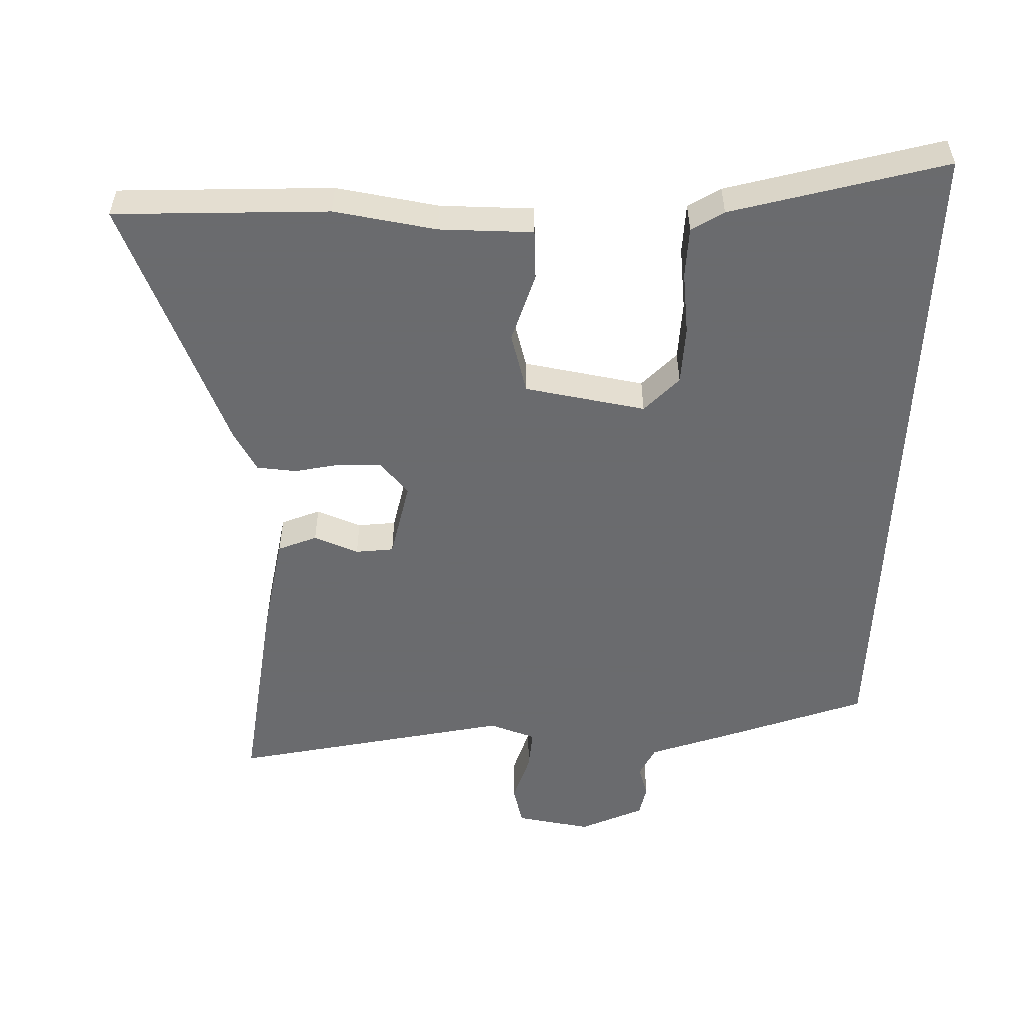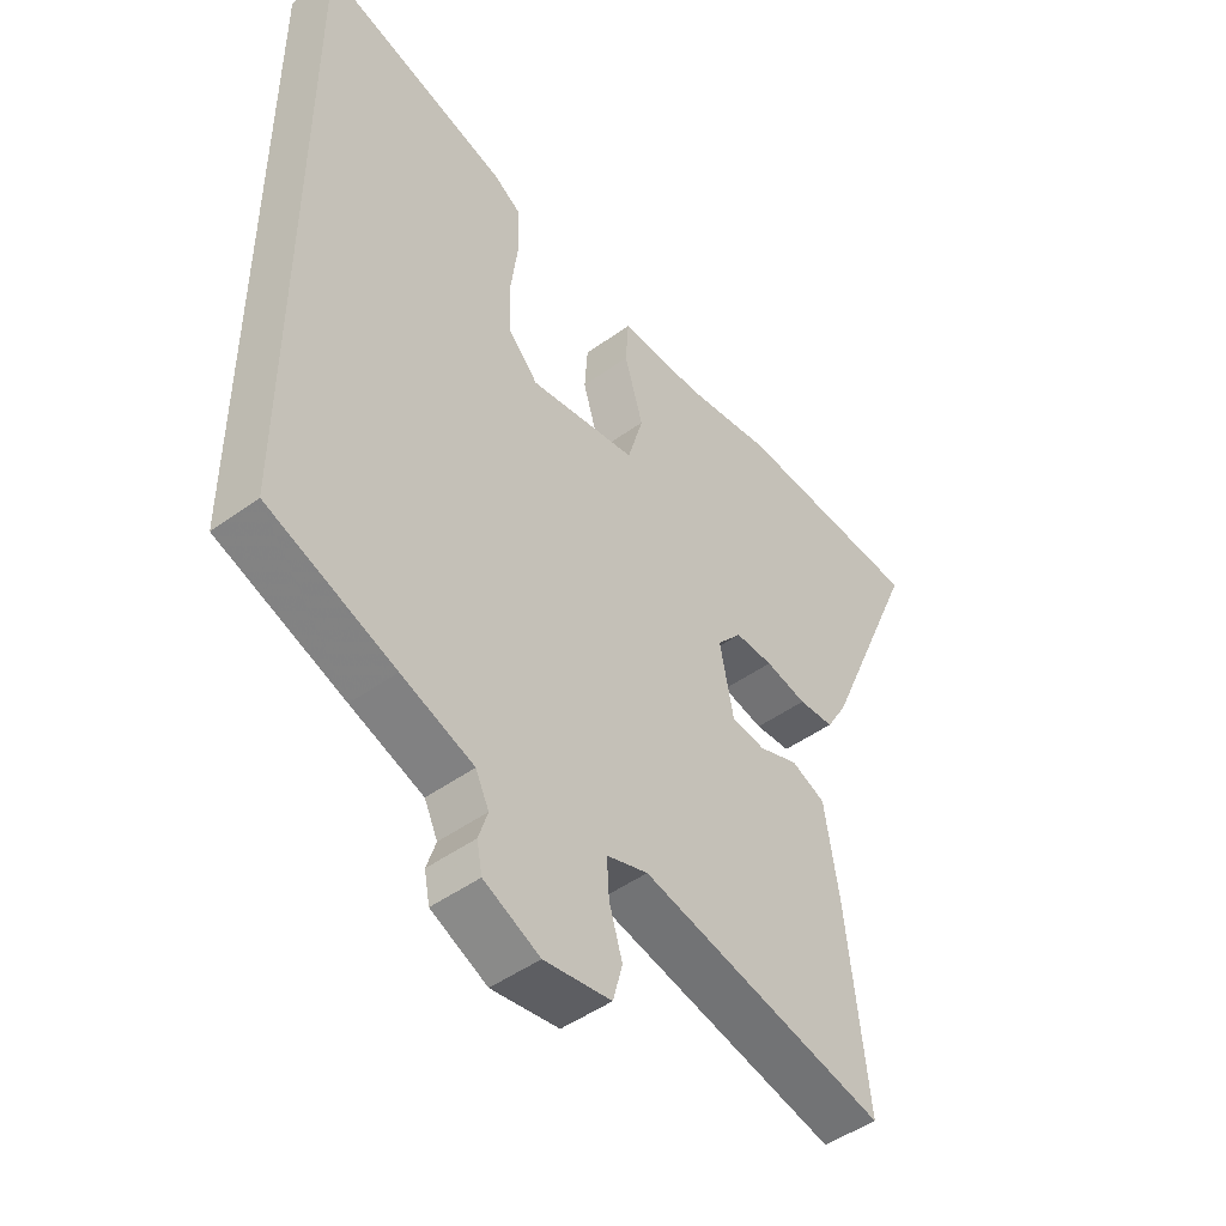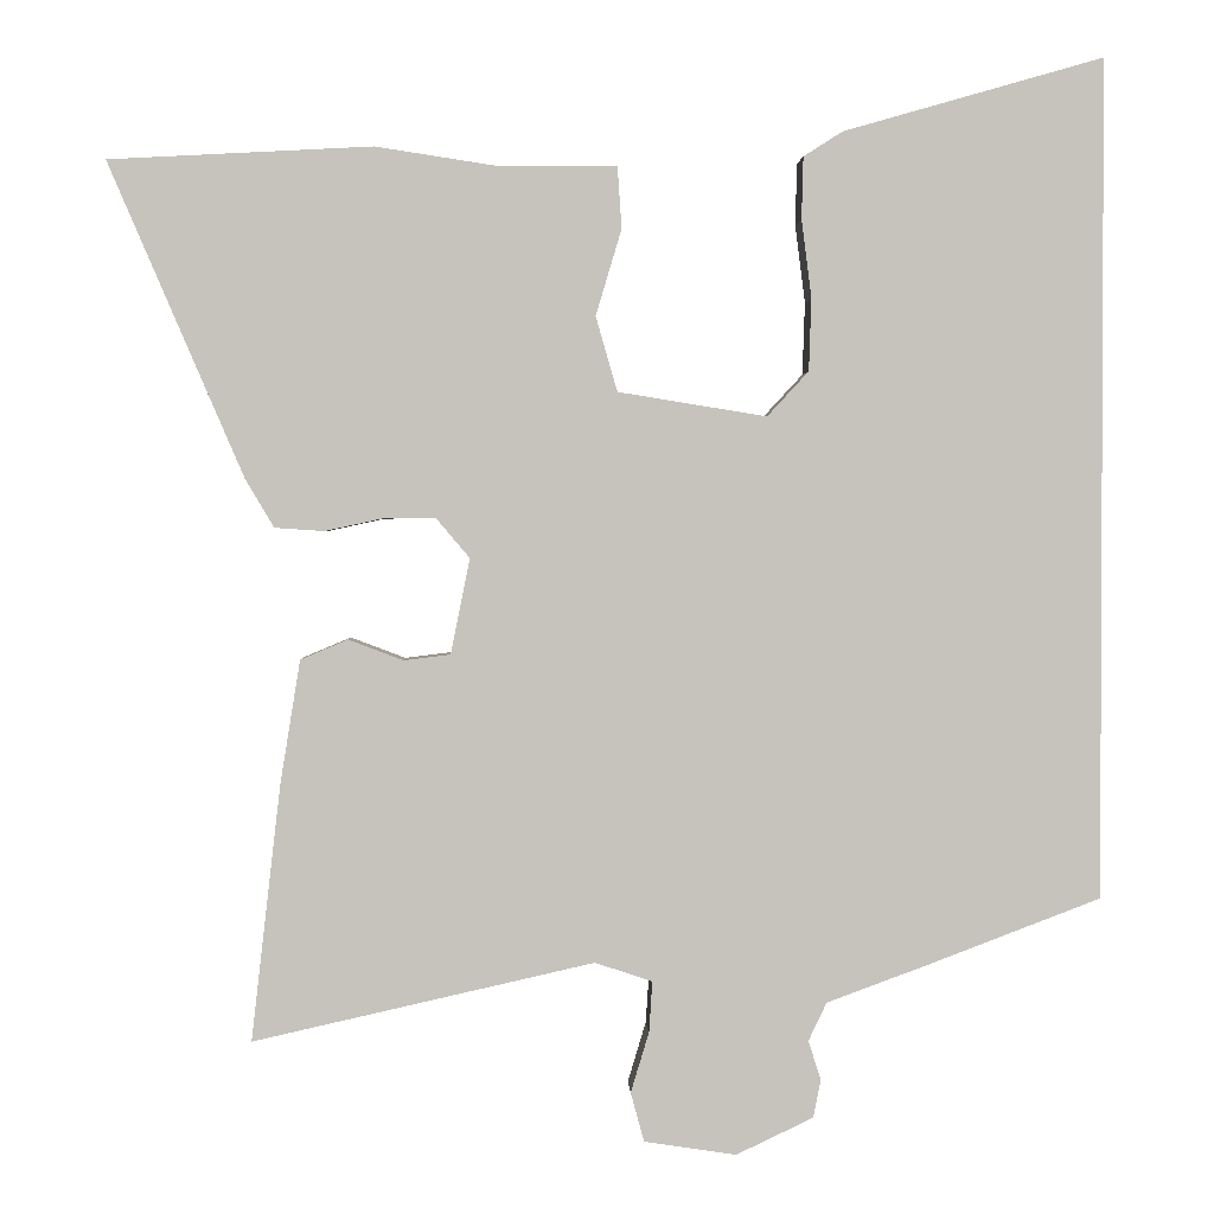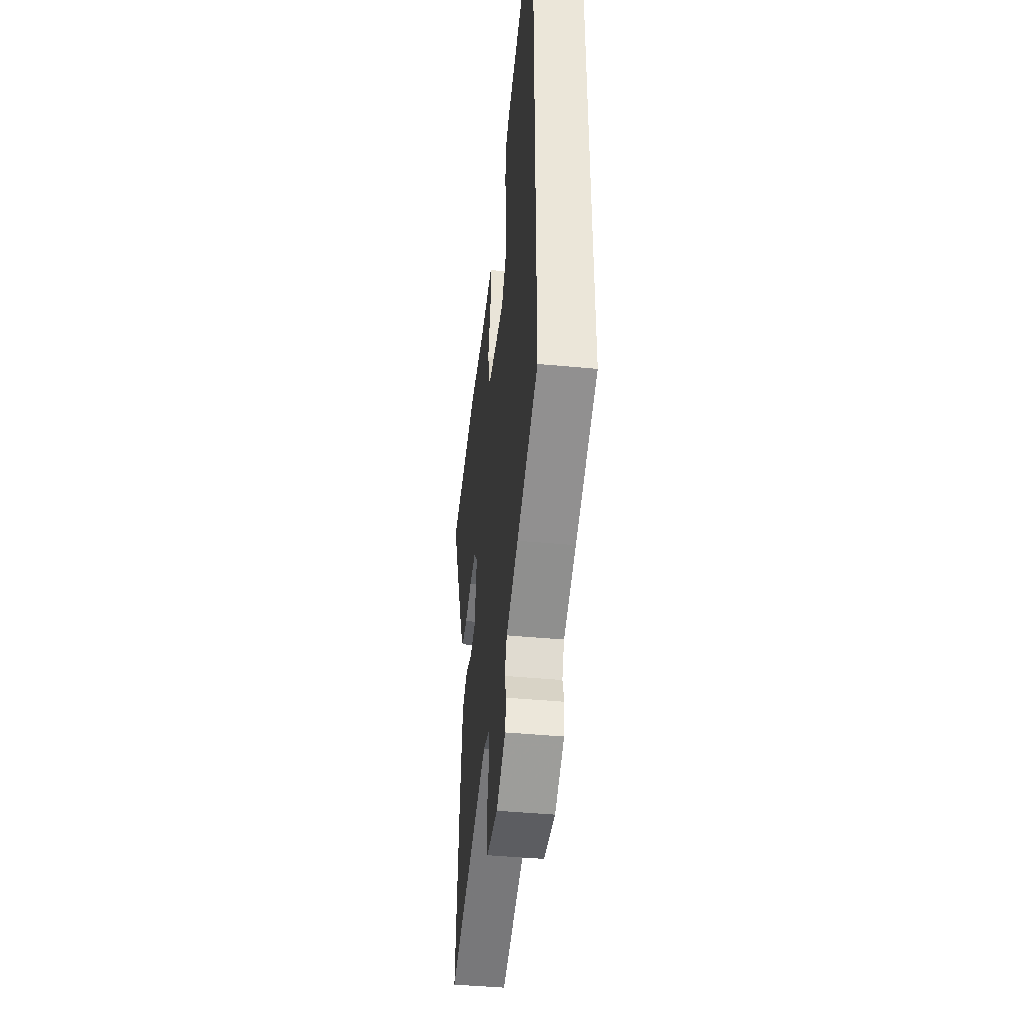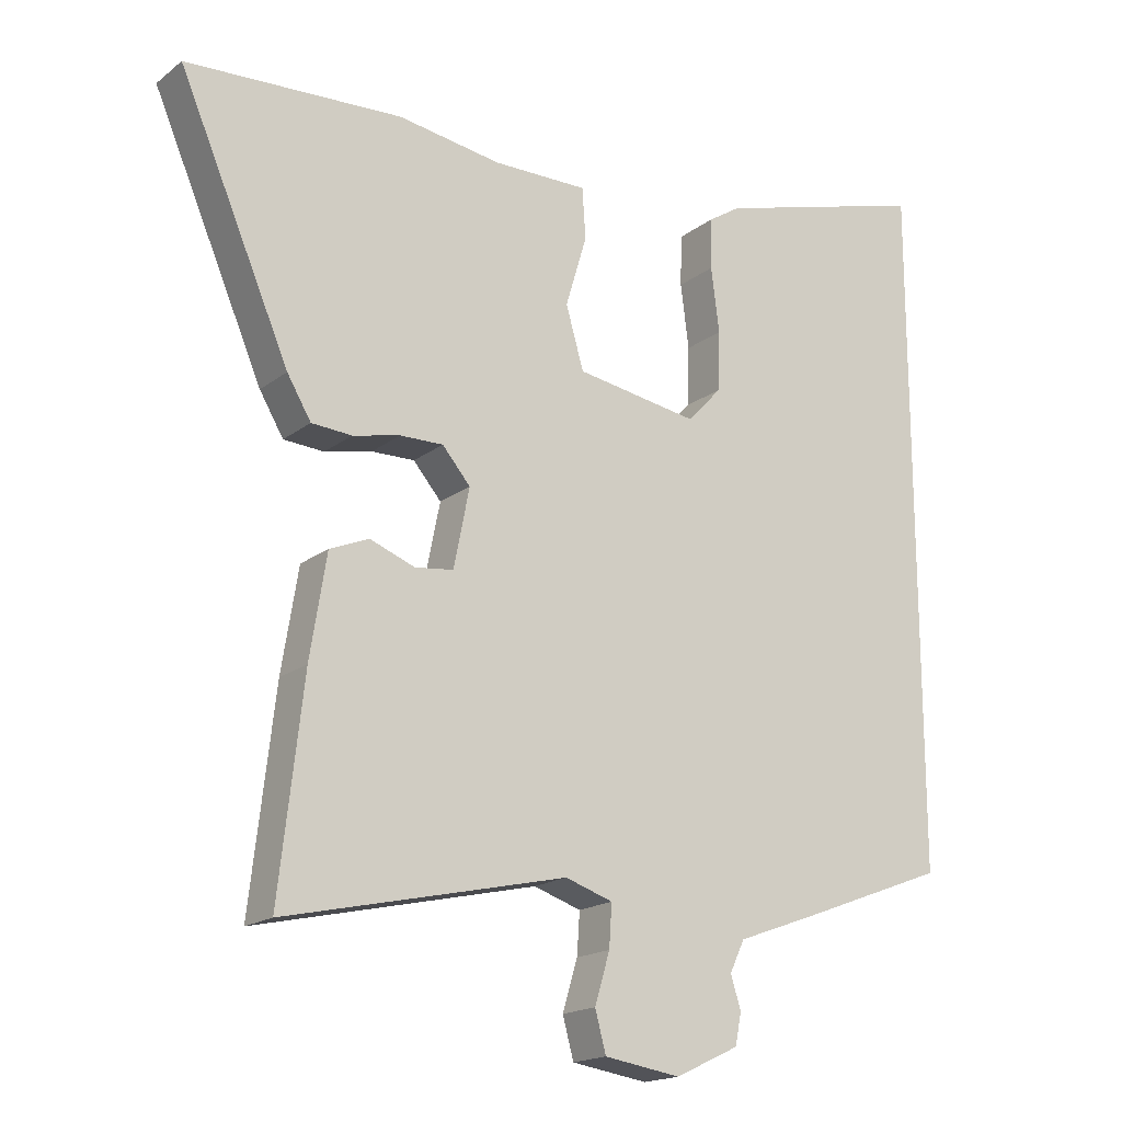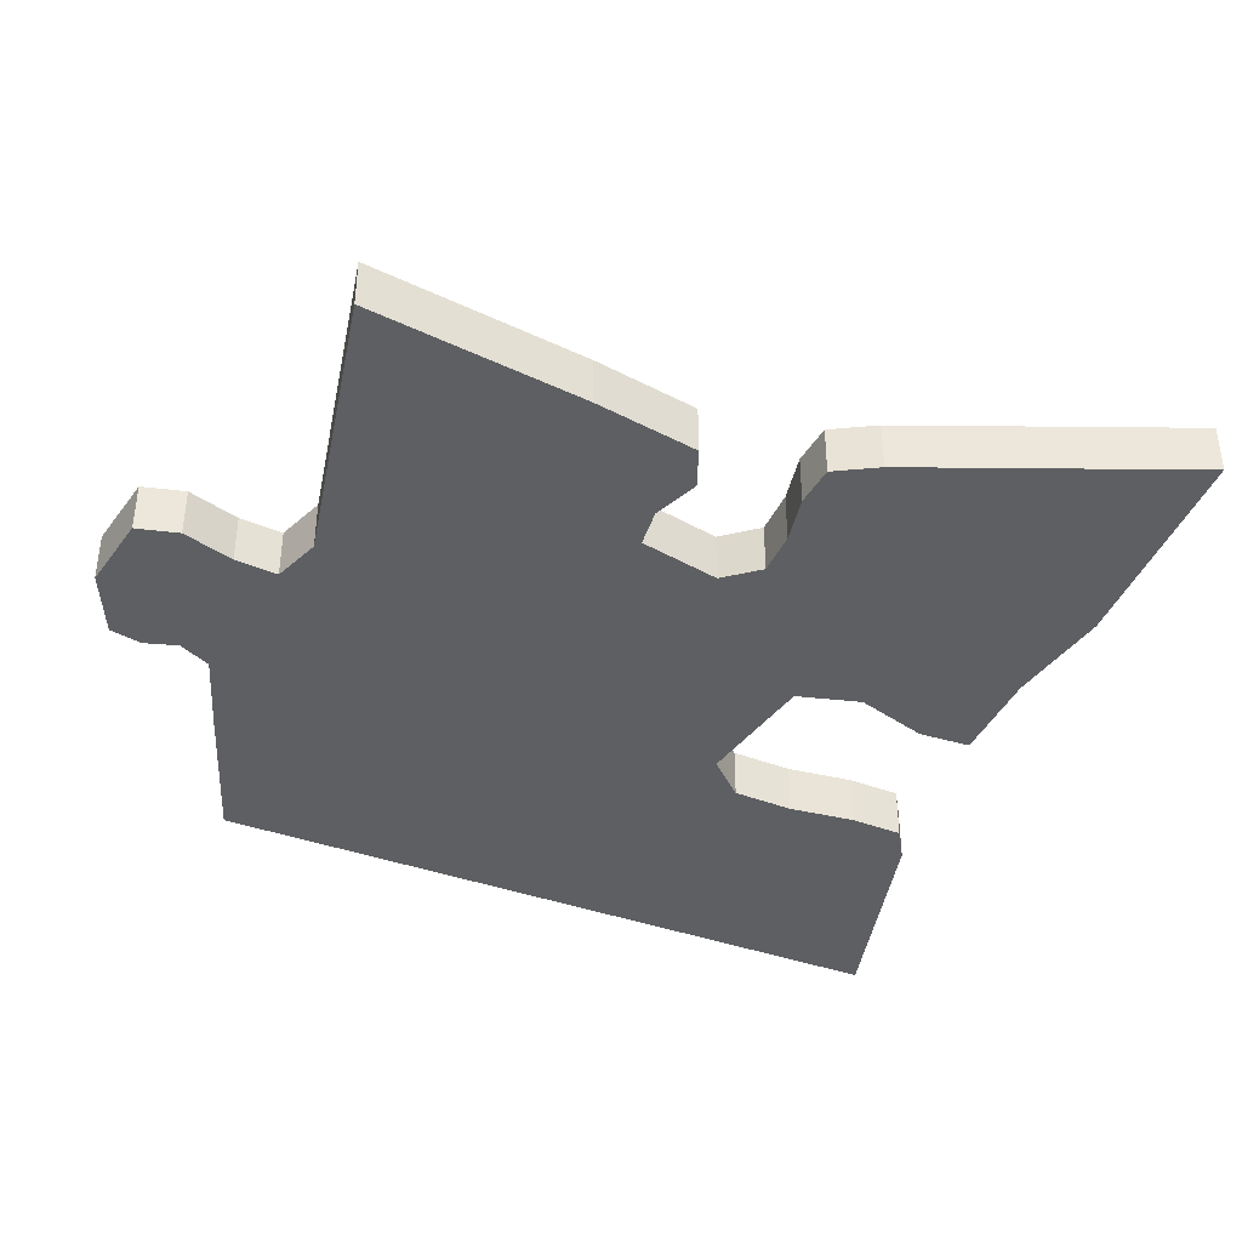
<metadata>
{"format":"obj","ext":"obj","renderer":"f3d","projection":"perspective","resolution":1024,"background":"white","views":[{"elev":-53.3,"azim":-2.3,"up":"+Y"},{"elev":-47.2,"azim":129.4,"up":"+Z"},{"elev":1.5,"azim":-2.4,"up":"+Z"},{"elev":-44.9,"azim":83.8,"up":"+Z"},{"elev":-17.9,"azim":-34.7,"up":"+Z"},{"elev":-39.7,"azim":-114.0,"up":"+Y"}]}
</metadata>
<code>
v 0.5 0.07 -0.392
v 0.289 0.07 -0.472
v 0.169 0.07 -0.516
v 0.147 0.07 -0.562
v 0.162 0.07 -0.609
v 0.153 0.07 -0.655
v 0.06 0.07 -0.699
v -0.051 0.07 -0.682
v -0.067 0.07 -0.623
v -0.045 0.07 -0.55
v -0.041 0.07 -0.489
v -0.11 0.07 -0.466
v -0.52 0.07 -0.558
v -0.485 0.07 -0.251
v -0.461 0.07 -0.102
v -0.404 0.07 -0.078
v -0.338 0.07 -0.103
v -0.282 0.07 -0.096
v -0.259 0.07 0.019
v -0.3 0.07 0.067
v -0.363 0.07 0.066
v -0.432 0.07 0.051
v -0.491 0.07 0.055
v -0.526 0.07 0.114
v -0.688 0.07 0.49
v -0.372 0.07 0.507
v -0.221 0.07 0.484
v -0.083 0.07 0.485
v -0.078 0.07 0.411
v -0.109 0.07 0.307
v -0.083 0.07 0.217
v 0.096 0.07 0.188
v 0.146 0.07 0.242
v 0.149 0.07 0.329
v 0.137 0.07 0.423
v 0.139 0.07 0.498
v 0.186 0.07 0.528
v 0.5 0.07 0.618
v 0.5 0 -0.392
v 0.289 0 -0.472
v 0.169 0 -0.516
v 0.147 0 -0.562
v 0.162 0 -0.609
v 0.153 0 -0.655
v 0.06 0 -0.699
v -0.051 0 -0.682
v -0.067 0 -0.623
v -0.045 0 -0.55
v -0.041 0 -0.489
v -0.11 0 -0.466
v -0.52 0 -0.558
v -0.485 0 -0.251
v -0.461 0 -0.102
v -0.404 0 -0.078
v -0.338 0 -0.103
v -0.282 0 -0.096
v -0.259 0 0.019
v -0.3 0 0.067
v -0.363 0 0.066
v -0.432 0 0.051
v -0.491 0 0.055
v -0.526 0 0.114
v -0.688 0 0.49
v -0.372 0 0.507
v -0.221 0 0.484
v -0.083 0 0.485
v -0.078 0 0.411
v -0.109 0 0.307
v -0.083 0 0.217
v 0.096 0 0.188
v 0.146 0 0.242
v 0.149 0 0.329
v 0.137 0 0.423
v 0.139 0 0.498
v 0.186 0 0.528
v 0.5 0 0.618
f 38 1 2
f 37 38 2
f 36 37 2
f 35 36 2
f 34 35 2
f 33 34 2 3
f 32 33 3 4
f 31 32 4
f 27 28 29 30
f 27 30 31
f 26 27 31
f 25 26 31
f 24 25 31
f 23 24 31
f 22 23 31
f 21 22 31
f 20 21 31
f 19 20 31
f 18 19 31 4
f 15 16 17
f 14 15 17
f 13 14 17
f 12 13 17
f 11 12 17 18
f 8 9 10
f 7 8 10
f 6 7 10
f 5 6 10
f 4 5 10
f 4 10 11
f 4 11 18
f 40 39 76
f 40 76 75
f 40 75 74
f 40 74 73
f 40 73 72
f 41 40 72 71
f 42 41 71 70
f 42 70 69
f 68 67 66 65
f 69 68 65
f 69 65 64
f 69 64 63
f 69 63 62
f 69 62 61
f 69 61 60
f 69 60 59
f 69 59 58
f 69 58 57
f 42 69 57 56
f 55 54 53
f 55 53 52
f 55 52 51
f 55 51 50
f 56 55 50 49
f 48 47 46
f 48 46 45
f 48 45 44
f 48 44 43
f 48 43 42
f 49 48 42
f 56 49 42
f 1 39 40 2
f 2 40 41 3
f 3 41 42 4
f 4 42 43 5
f 5 43 44 6
f 6 44 45 7
f 7 45 46 8
f 8 46 47 9
f 9 47 48 10
f 10 48 49 11
f 11 49 50 12
f 12 50 51 13
f 13 51 52 14
f 14 52 53 15
f 15 53 54 16
f 16 54 55 17
f 17 55 56 18
f 18 56 57 19
f 19 57 58 20
f 20 58 59 21
f 21 59 60 22
f 22 60 61 23
f 23 61 62 24
f 24 62 63 25
f 25 63 64 26
f 26 64 65 27
f 27 65 66 28
f 28 66 67 29
f 29 67 68 30
f 30 68 69 31
f 31 69 70 32
f 32 70 71 33
f 33 71 72 34
f 34 72 73 35
f 35 73 74 36
f 36 74 75 37
f 37 75 76 38
f 38 76 39 1

</code>
